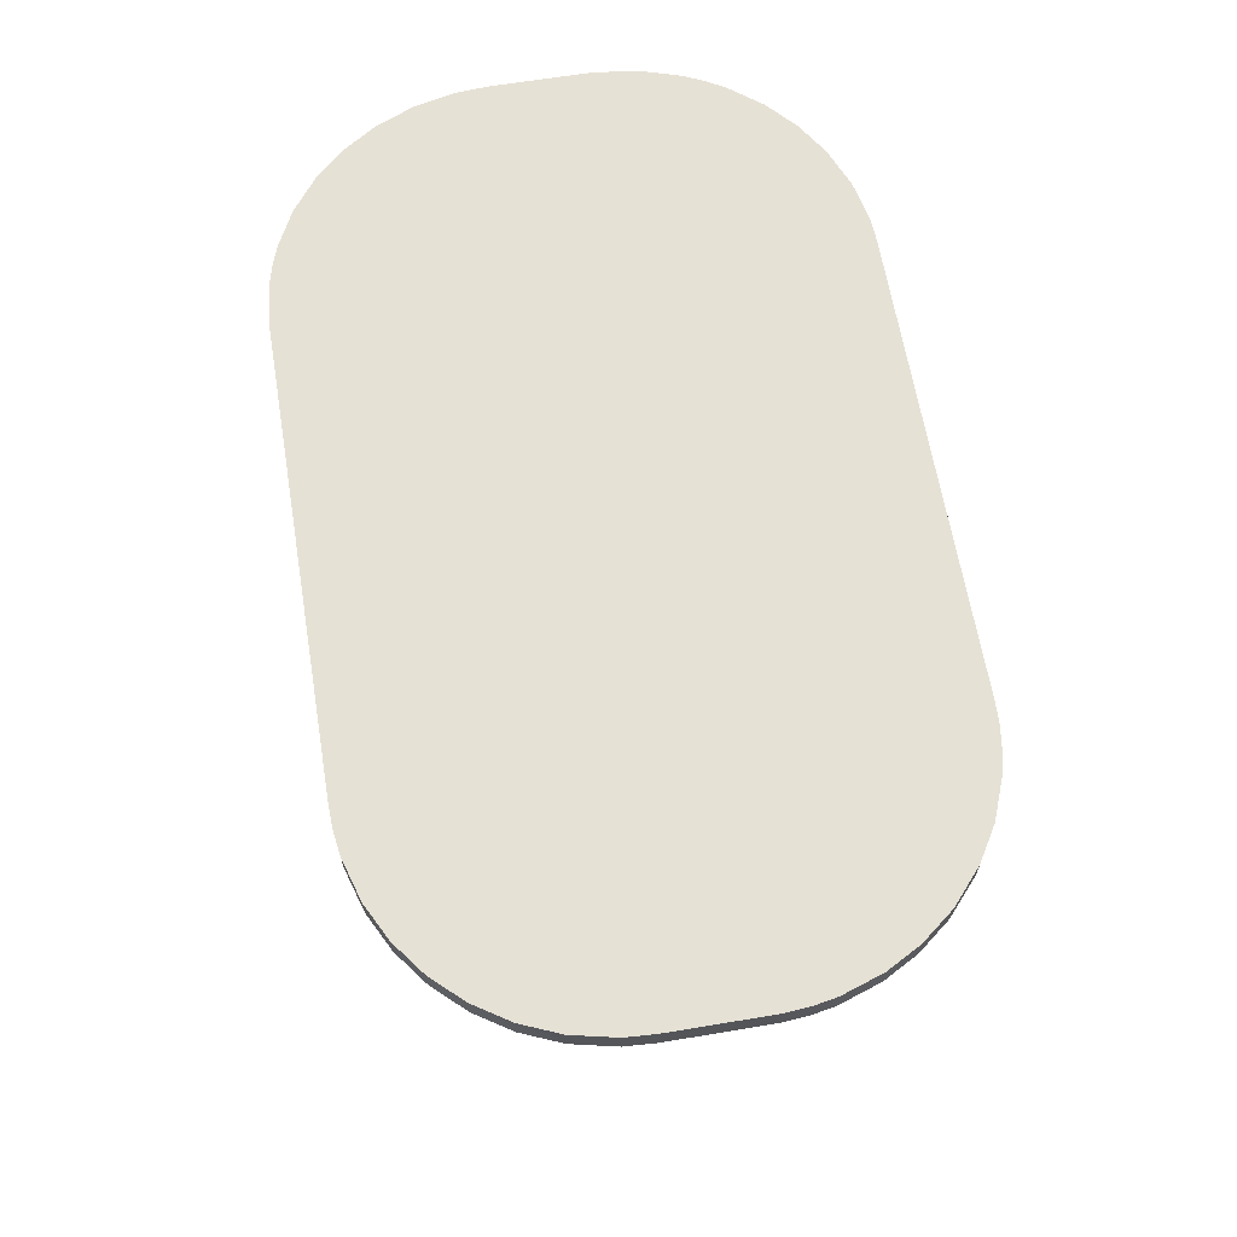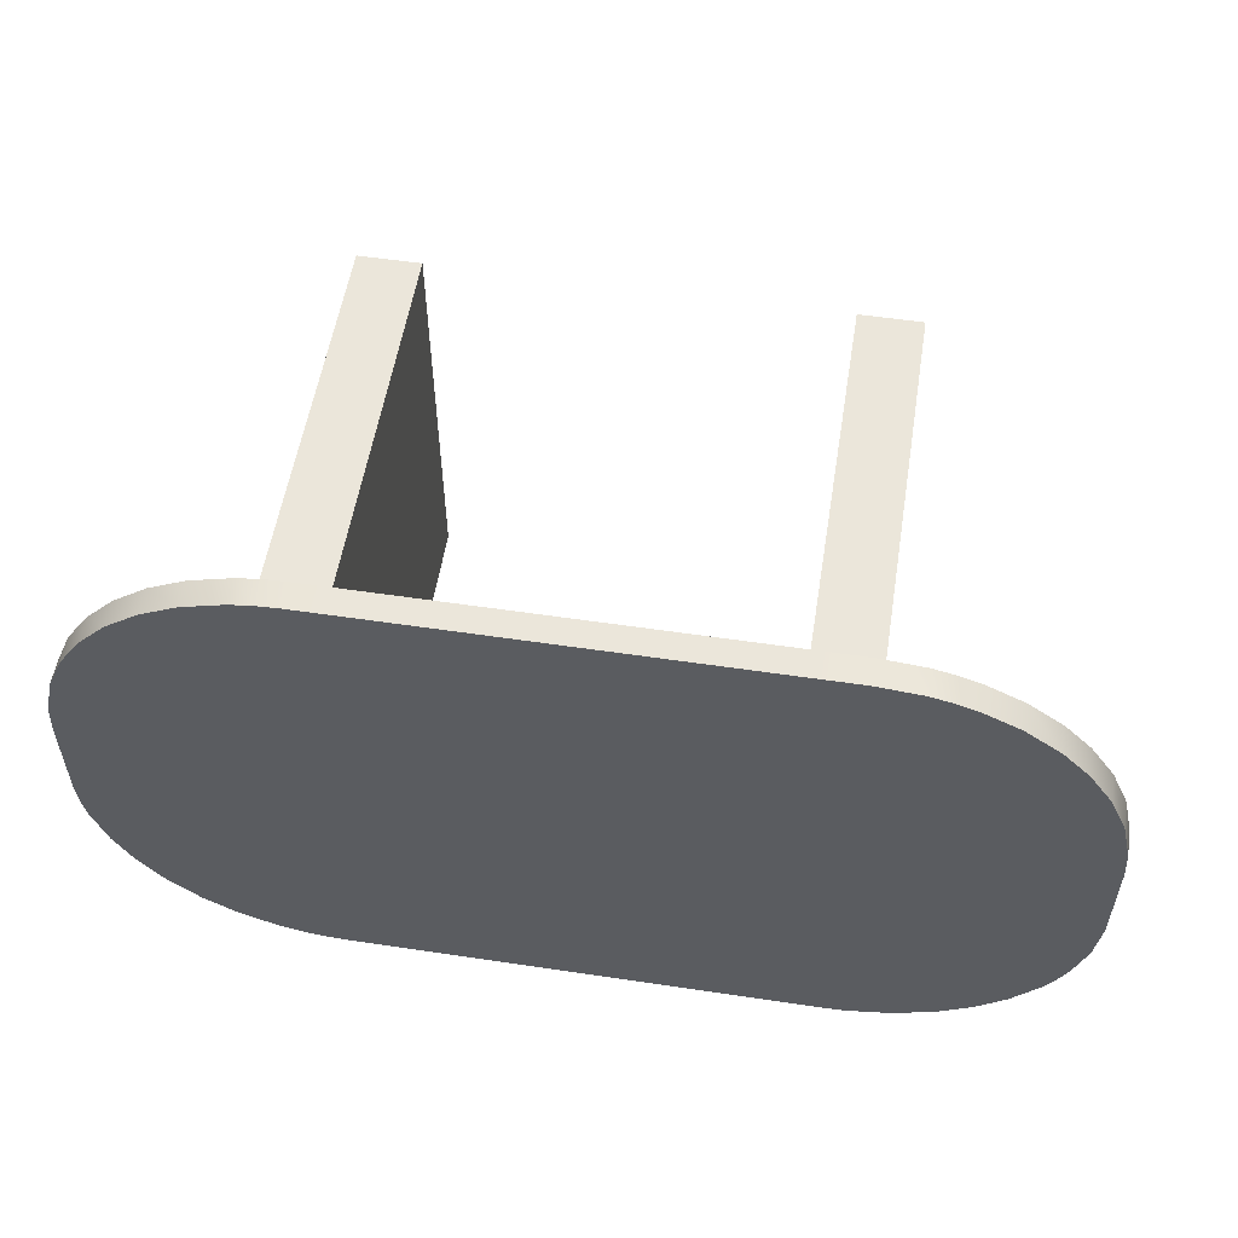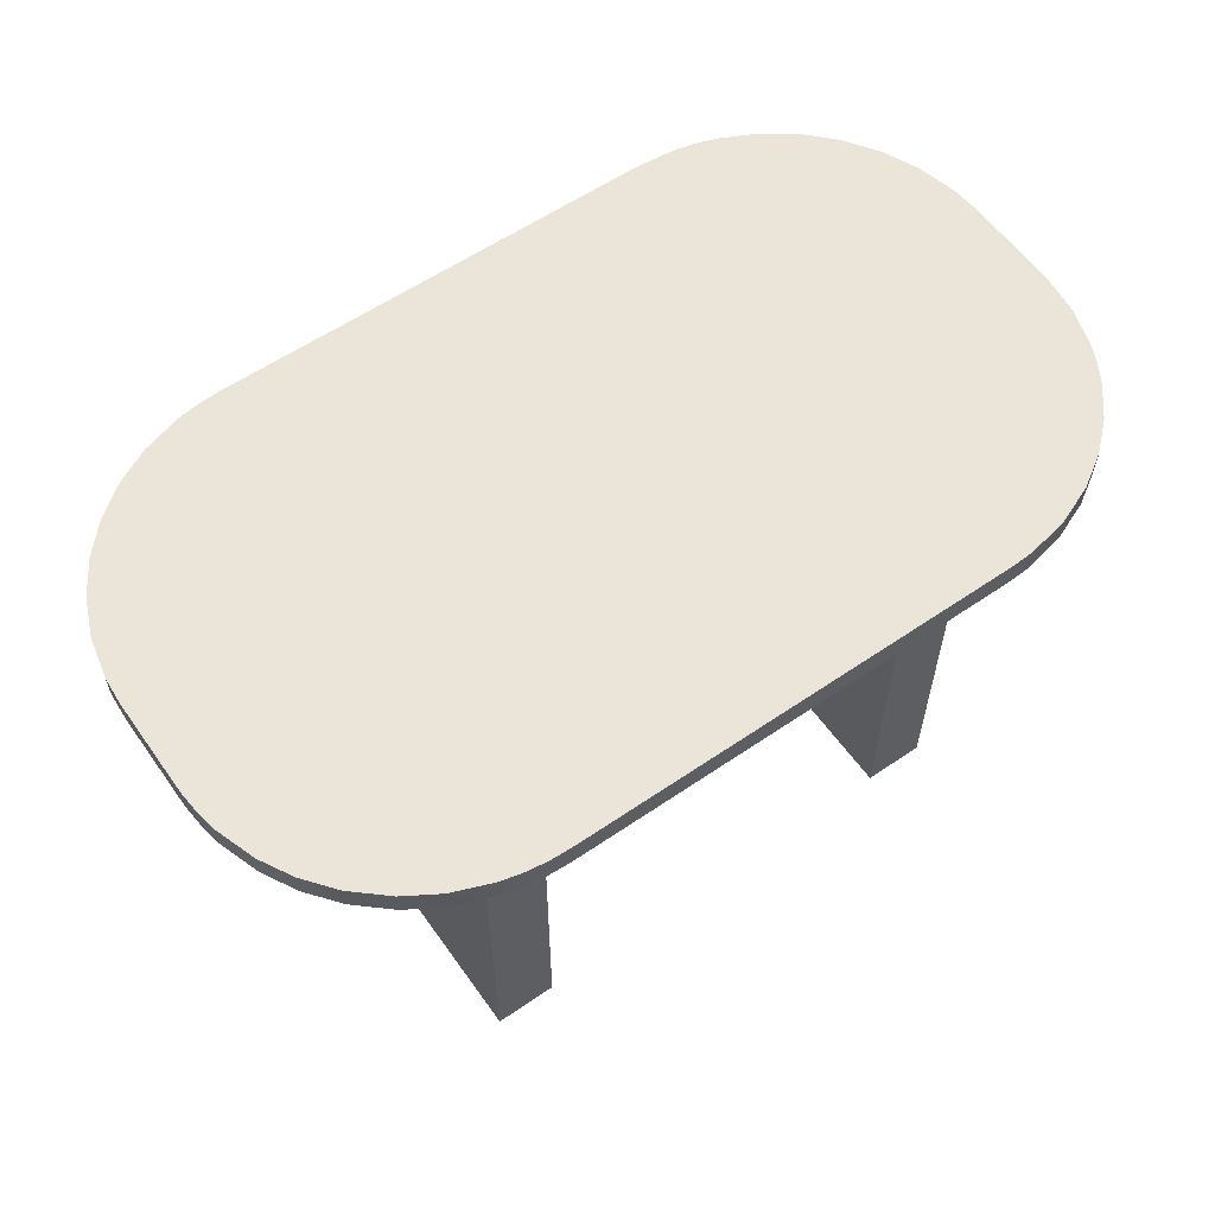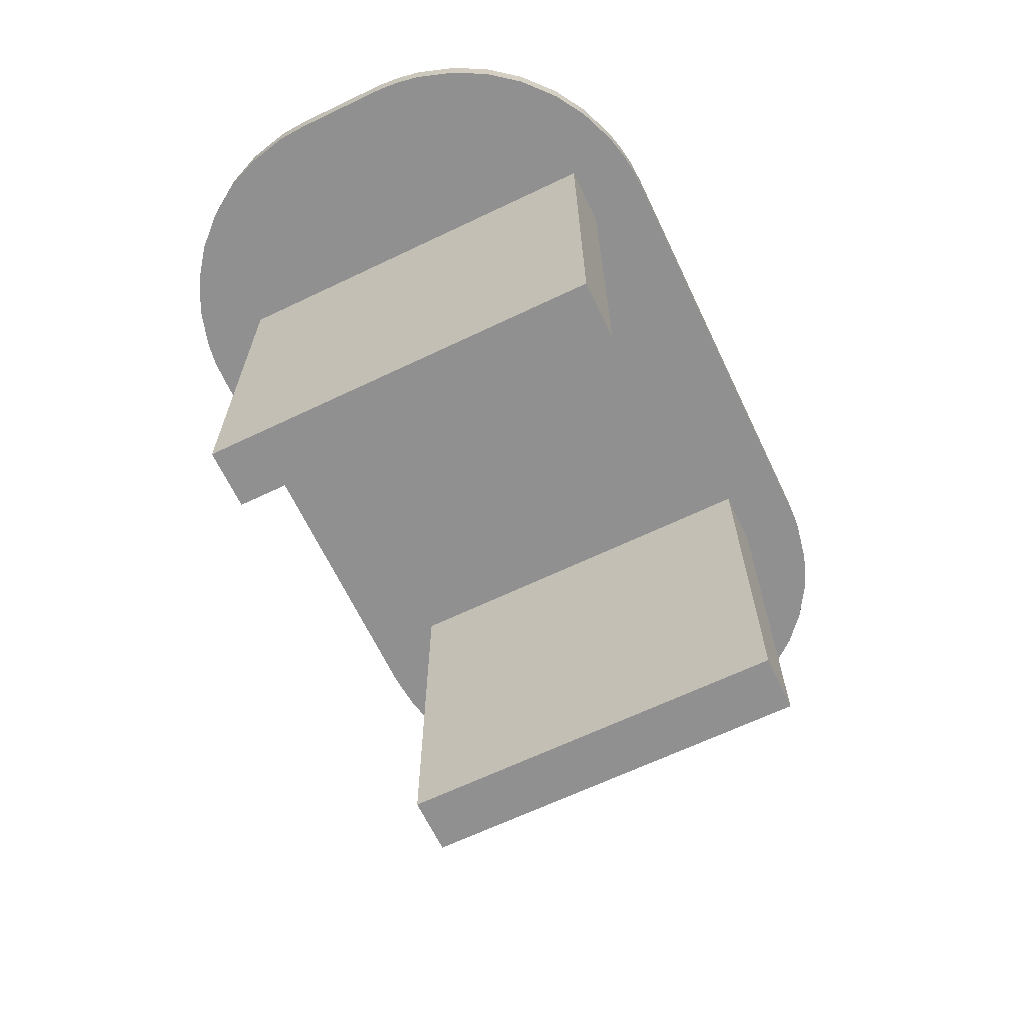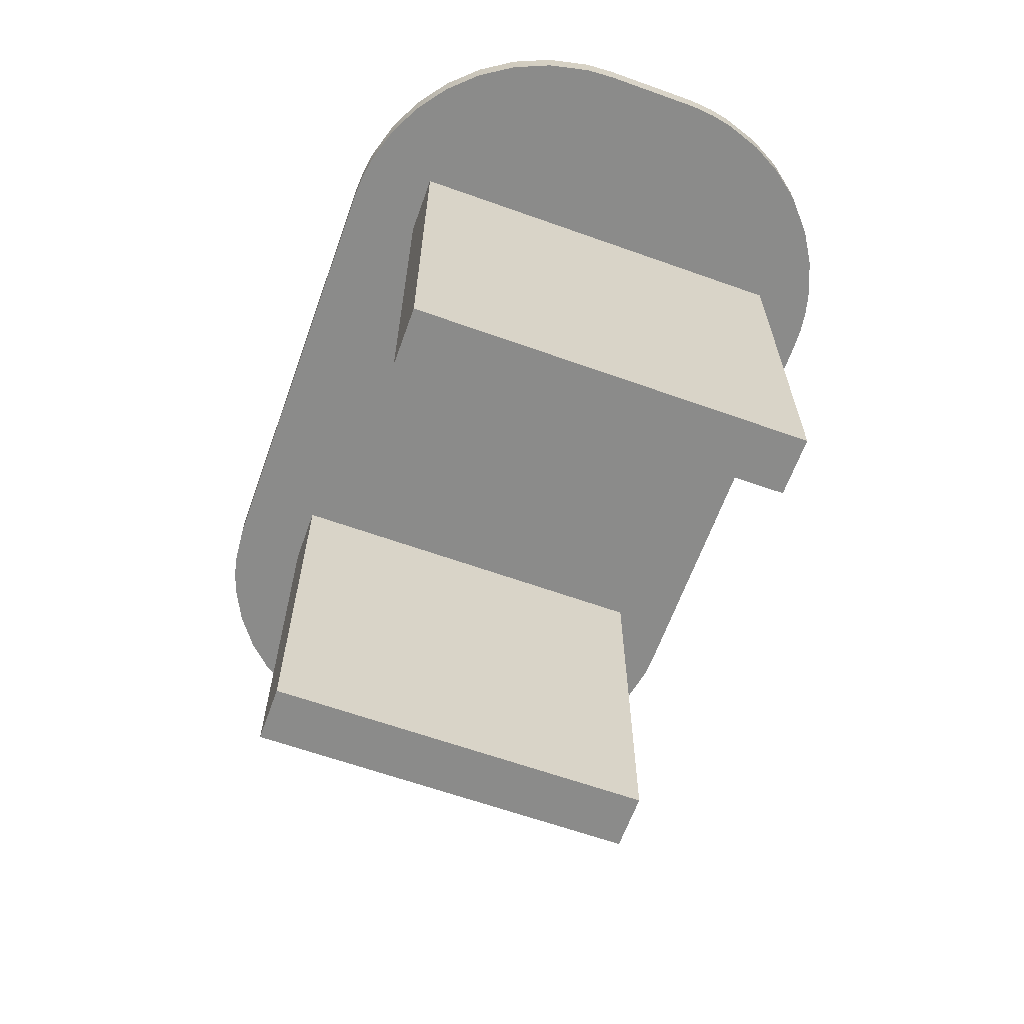
<metadata>
{"format":"obj","ext":"obj","renderer":"f3d","projection":"perspective","resolution":1024,"background":"white","views":[{"elev":64.6,"azim":80.5,"up":"+Y"},{"elev":55.0,"azim":-171.0,"up":"+Z"},{"elev":58.9,"azim":144.8,"up":"+Y"},{"elev":-65.8,"azim":115.6,"up":"+Y"},{"elev":-63.7,"azim":70.2,"up":"+Y"}]}
</metadata>
<code>
v 0.1778 0.00753 0.1737
v 0.2306 -0.3528 0.1737
v 0.2306 0.00753 0.1737
v 0.1778 -0.3528 0.1737
v 0.2306 0.00753 -0.181
v 0.1778 -0.3528 -0.181
v 0.2306 -0.3528 -0.181
v 0.1778 0.00753 -0.181
v -0.215 -0.3528 -0.181
v -0.1622 -0.3528 0.1737
v -0.215 -0.3528 0.1737
v -0.1622 -0.3528 -0.181
v -0.215 0.00753 0.1737
v -0.1622 0.00753 -0.181
v -0.1622 0.00753 0.1737
v -0.215 0.00753 -0.181
v 0.2294 0.00753 0.2353
v 0.21 0.00753 0.2382
v 0.1903 0.00753 0.2392
v 0.21 0.03005 0.2382
v 0.1903 0.01879 0.2392
v 0.3884 0.00753 0.04113
v 0.2294 0.03005 0.2353
v 0.1716 0.00753 0.2392
v 0.3653 0.00753 0.1338
v 0.3884 0.00753 0.02874
v 0.2647 0.00753 0.2246
v 0.1903 0.03005 0.2392
v 0.1716 0.03005 0.2392
v 0.3788 0.00753 0.1018
v 0.2952 0.00753 0.2091
v 0.3884 0.03005 0.04113
v 0.2647 0.03005 0.2246
v 0.1529 0.00753 0.2392
v 0.1529 0.03005 0.2392
v 0.3868 0.00753 0.06556
v 0.3653 0.03005 0.1338
v 0.323 0.00753 0.1882
v 0.3868 0.03005 0.06556
v 0.3884 0.03005 0.02874
v 0.2952 0.03005 0.2091
v 0.3884 0.00753 -0.006015
v 0.3788 0.03005 0.1018
v 0.3466 0.03005 0.1628
v 0.3466 0.00753 0.1628
v 0.323 0.03005 0.1882
v 0.3884 0.03005 -0.006015
v 0.1186 0.00753 0.2392
v 0.1369 0.00753 -0.2361
v 0.1186 0.03005 0.2392
v 0.3884 0.03005 -0.03809
v 0.1712 0.00753 -0.2361
v 0.1369 0.03005 -0.2361
v 0.1005 0.00753 -0.2361
v 0.08302 0.03005 0.2392
v 0.3884 0.00753 -0.03809
v 0.1712 0.03005 -0.2361
v 0.08302 0.00753 0.2392
v 0.1005 0.03005 -0.2361
v 0.3882 0.00753 -0.04569
v 0.1903 0.03005 -0.2361
v 0.1903 0.00753 -0.2361
v 0.06263 0.00753 -0.2361
v 0.04704 0.00753 0.2392
v 0.06263 0.03005 -0.2361
v 0.3882 0.03005 -0.04569
v 0.04704 0.03005 0.2392
v 0.209 0.00753 -0.2352
v 0.3866 0.00753 -0.06468
v 0.209 0.03005 -0.2352
v 0.02768 0.00753 -0.2361
v 0.01087 0.03005 0.2392
v 0.02768 0.03005 -0.2361
v 0.3831 0.00753 -0.08342
v 0.3866 0.03005 -0.06468
v 0.3831 0.03005 -0.08342
v 0.01087 0.00753 0.2392
v 0.2276 0.03005 -0.2326
v 0.2276 0.00753 -0.2326
v -0.008938 0.00753 -0.2361
v -0.02478 0.03005 0.2392
v -0.008938 0.03005 -0.2361
v 0.2459 0.00753 -0.2282
v 0.2459 0.03005 -0.2282
v -0.02478 0.00753 0.2392
v 0.3079 0.00753 -0.1974
v 0.3716 0.00753 -0.1177
v 0.3079 0.03005 -0.1974
v -0.04539 0.00753 -0.2361
v -0.06015 0.03005 0.2392
v -0.04539 0.03005 -0.2361
v 0.2794 0.03005 -0.2149
v 0.2794 0.00753 -0.2149
v 0.3716 0.03005 -0.1177
v -0.06015 0.00753 0.2392
v 0.3355 0.00753 -0.1728
v 0.3562 0.03005 -0.1462
v 0.3355 0.03005 -0.1728
v -0.08072 0.00753 -0.2361
v -0.08072 0.03005 -0.2361
v -0.09662 0.03005 0.2392
v 0.3562 0.00753 -0.1462
v -0.09662 0.00753 0.2392
v -0.1155 0.00753 -0.2361
v -0.1331 0.00753 0.2392
v -0.1155 0.03005 -0.2361
v -0.1331 0.03005 0.2392
v -0.1513 0.00753 -0.2361
v -0.1689 0.03005 0.2392
v -0.1513 0.03005 -0.2361
v -0.1689 0.00753 0.2392
v -0.4038 0.00753 -0.005949
v -0.1893 0.00753 -0.2361
v -0.2058 0.00753 0.2392
v -0.4038 0.03005 -0.005949
v -0.4038 0.00753 0.03024
v -0.1893 0.03005 -0.2361
v -0.2058 0.03005 0.2392
v -0.4038 0.03005 0.03024
v -0.4038 0.00753 -0.03809
v -0.2058 0.00753 -0.2361
v -0.4038 0.00753 0.04113
v -0.2423 0.03005 0.2358
v -0.4038 0.03005 -0.03809
v -0.2058 0.03005 -0.2361
v -0.4019 0.00753 0.0682
v -0.4038 0.03005 0.04113
v -0.2423 0.00753 0.2358
v -0.3096 0.03005 0.2098
v -0.4037 0.03005 -0.04387
v -0.3992 0.00753 -0.08053
v -0.2257 0.03005 -0.2351
v -0.3096 0.00753 0.2098
v -0.4019 0.03005 0.0682
v -0.2606 0.03005 0.2314
v -0.2784 0.03005 0.2254
v -0.3992 0.03005 -0.08053
v -0.4037 0.00753 -0.04387
v -0.3802 0.00753 -0.1319
v -0.3802 0.03005 -0.1319
v -0.2257 0.00753 -0.2351
v -0.3384 0.00753 0.1882
v -0.2784 0.00753 0.2254
v -0.2606 0.00753 0.2314
v -0.3384 0.03005 0.1882
v -0.3883 0.00753 -0.1148
v -0.3248 0.03005 -0.1963
v -0.262 0.03005 -0.228
v -0.3936 0.00753 0.1039
v -0.3936 0.03005 0.1039
v -0.3883 0.03005 -0.1148
v -0.3248 0.00753 -0.1963
v -0.3704 0.03005 -0.1481
v -0.262 0.00753 -0.228
v -0.3601 0.03005 0.1652
v -0.3601 0.00753 0.1652
v -0.3704 0.00753 -0.1481
v -0.2964 0.03005 -0.2142
v -0.3491 0.03005 -0.1747
v -0.2964 0.00753 -0.2142
v -0.3796 0.00753 0.136
v -0.3796 0.03005 0.136
v -0.3491 0.00753 -0.1747
g mesh1_mesh1-geometry
f 1 2 3
f 2 1 4
f 2 5 3
f 5 1 3
f 1 6 4
f 6 2 4
f 5 2 7
f 1 5 8
f 6 1 8
f 2 6 7
f 6 5 7
f 5 6 8
g mesh1_mesh1-geometry
f 3 2 1
f 4 1 2
f 3 5 2
f 3 1 5
f 4 6 1
f 4 2 6
f 7 2 5
f 8 5 1
f 8 1 6
f 7 6 2
f 7 5 6
f 8 6 5
g mesh2_mesh2-geometry
f 9 10 11
f 10 9 12
f 10 13 11
f 13 9 11
f 9 14 12
f 14 10 12
f 13 10 15
f 9 13 16
f 14 9 16
f 10 14 15
f 14 13 15
f 13 14 16
g mesh2_mesh2-geometry
f 11 10 9
f 12 9 10
f 11 13 10
f 11 9 13
f 12 14 9
f 12 10 14
f 15 10 13
f 16 13 9
f 16 9 14
f 15 14 10
f 15 13 14
f 16 14 13
g mesh3_mesh3-geometry
f 17 18 19
f 18 17 20
f 19 18 21
f 22 17 19
f 20 17 23
f 21 18 20
f 24 19 21
f 22 25 17
f 26 22 19
f 17 27 23
f 23 28 20
f 21 20 28
f 26 19 24
f 24 21 29
f 22 30 25
f 25 31 17
f 32 22 26
f 31 27 17
f 23 27 33
f 32 28 23
f 29 21 28
f 26 24 34
f 35 24 29
f 22 36 30
f 37 25 30
f 25 38 31
f 39 22 32
f 32 26 40
f 27 31 33
f 41 23 33
f 40 28 32
f 32 23 37
f 40 29 28
f 34 24 35
f 42 26 34
f 40 35 29
f 39 36 22
f 43 30 36
f 44 25 37
f 37 30 43
f 25 45 38
f 31 38 46
f 32 43 39
f 40 26 47
f 33 31 41
f 37 23 41
f 32 37 43
f 48 34 35
f 47 26 42
f 49 42 34
f 47 35 40
f 43 36 39
f 44 45 25
f 37 46 44
f 46 38 45
f 31 46 41
f 37 41 46
f 49 34 48
f 48 35 50
f 47 42 51
f 52 42 49
f 53 35 47
f 46 45 44
f 49 48 54
f 53 50 35
f 55 48 50
f 51 42 56
f 57 47 51
f 52 56 42
f 53 52 49
f 53 47 57
f 54 48 58
f 59 49 54
f 59 50 53
f 58 48 55
f 59 55 50
f 51 56 60
f 57 51 61
f 62 56 52
f 53 57 52
f 59 53 49
f 54 58 63
f 63 59 54
f 64 58 55
f 65 55 59
f 62 60 56
f 51 60 66
f 61 51 66
f 57 61 52
f 52 61 62
f 63 58 64
f 65 59 63
f 64 55 67
f 65 67 55
f 62 68 60
f 66 60 69
f 61 66 70
f 61 70 62
f 63 64 71
f 71 65 63
f 72 64 67
f 73 67 65
f 62 70 68
f 68 74 60
f 74 69 60
f 66 69 75
f 70 66 76
f 71 64 77
f 73 65 71
f 77 64 72
f 73 72 67
f 70 78 68
f 68 79 74
f 75 69 74
f 76 66 75
f 70 76 78
f 71 77 80
f 80 73 71
f 81 77 72
f 82 72 73
f 68 78 79
f 79 83 74
f 75 74 76
f 78 76 84
f 80 77 85
f 82 73 80
f 85 77 81
f 82 81 72
f 78 84 79
f 79 84 83
f 83 86 74
f 76 74 87
f 84 76 88
f 80 85 89
f 89 82 80
f 90 85 81
f 91 81 82
f 84 92 83
f 83 93 86
f 86 87 74
f 76 87 94
f 88 76 94
f 84 88 92
f 89 85 95
f 91 82 89
f 95 85 90
f 91 90 81
f 83 92 93
f 93 88 86
f 86 96 87
f 94 87 97
f 88 94 98
f 92 88 93
f 89 95 99
f 100 91 89
f 101 95 90
f 100 90 91
f 88 98 86
f 86 98 96
f 96 102 87
f 97 87 102
f 98 94 97
f 99 95 103
f 100 89 99
f 103 95 101
f 100 101 90
f 97 96 98
f 97 102 96
f 99 103 104
f 104 100 99
f 105 103 101
f 106 101 100
f 104 103 105
f 106 100 104
f 105 101 107
f 106 107 101
f 104 105 108
f 108 106 104
f 109 105 107
f 110 107 106
f 108 105 111
f 110 106 108
f 111 105 109
f 110 109 107
f 108 111 112
f 113 110 108
f 114 111 109
f 110 115 109
f 112 111 116
f 108 112 113
f 117 110 113
f 116 111 114
f 114 109 118
f 117 115 110
f 115 119 109
f 115 112 116
f 113 112 120
f 121 117 113
f 116 114 122
f 119 118 109
f 123 114 118
f 117 124 115
f 115 116 119
f 124 112 115
f 124 120 112
f 113 120 121
f 125 117 121
f 122 114 126
f 119 116 122
f 119 127 118
f 128 114 123
f 129 123 118
f 125 124 117
f 130 120 124
f 121 120 131
f 132 125 121
f 126 114 133
f 127 122 126
f 119 122 127
f 127 134 118
f 133 114 128
f 135 128 123
f 129 136 123
f 134 129 118
f 125 137 124
f 130 138 120
f 137 130 124
f 131 120 138
f 121 131 139
f 125 132 140
f 132 121 141
f 126 133 142
f 127 126 134
f 133 128 143
f 144 128 135
f 136 135 123
f 133 136 129
f 134 145 129
f 125 140 137
f 137 138 130
f 137 131 138
f 139 131 146
f 121 139 141
f 132 147 140
f 148 132 141
f 142 133 145
f 126 142 149
f 134 126 150
f 143 128 144
f 133 143 136
f 136 144 135
f 145 133 129
f 134 150 145
f 140 151 137
f 137 146 131
f 140 139 146
f 141 139 152
f 132 148 147
f 147 153 140
f 148 141 154
f 155 142 145
f 149 142 156
f 150 126 149
f 143 144 136
f 150 155 145
f 140 146 151
f 151 146 137
f 153 139 140
f 152 139 157
f 141 152 154
f 148 158 147
f 147 159 153
f 160 148 154
f 155 156 142
f 149 156 161
f 150 149 161
f 150 162 155
f 153 157 139
f 152 157 163
f 154 152 160
f 158 148 160
f 147 158 152
f 159 147 163
f 159 163 153
f 162 156 155
f 162 161 156
f 150 161 162
f 153 163 157
f 163 147 152
f 152 158 160
g mesh3_mesh3-geometry
f 19 18 17
f 20 17 18
f 21 18 19
f 19 17 22
f 23 17 20
f 20 18 21
f 21 19 24
f 17 25 22
f 19 22 26
f 23 27 17
f 20 28 23
f 28 20 21
f 24 19 26
f 29 21 24
f 25 30 22
f 17 31 25
f 26 22 32
f 17 27 31
f 33 27 23
f 23 28 32
f 28 21 29
f 34 24 26
f 29 24 35
f 30 36 22
f 30 25 37
f 31 38 25
f 32 22 39
f 40 26 32
f 33 31 27
f 33 23 41
f 32 28 40
f 37 23 32
f 28 29 40
f 35 24 34
f 34 26 42
f 29 35 40
f 22 36 39
f 36 30 43
f 37 25 44
f 43 30 37
f 38 45 25
f 46 38 31
f 39 43 32
f 47 26 40
f 41 31 33
f 41 23 37
f 43 37 32
f 35 34 48
f 42 26 47
f 34 42 49
f 40 35 47
f 39 36 43
f 25 45 44
f 44 46 37
f 45 38 46
f 41 46 31
f 46 41 37
f 48 34 49
f 50 35 48
f 51 42 47
f 49 42 52
f 47 35 53
f 44 45 46
f 54 48 49
f 35 50 53
f 50 48 55
f 56 42 51
f 51 47 57
f 42 56 52
f 49 52 53
f 57 47 53
f 58 48 54
f 54 49 59
f 53 50 59
f 55 48 58
f 50 55 59
f 60 56 51
f 61 51 57
f 52 56 62
f 52 57 53
f 49 53 59
f 63 58 54
f 54 59 63
f 55 58 64
f 59 55 65
f 56 60 62
f 66 60 51
f 66 51 61
f 52 61 57
f 62 61 52
f 64 58 63
f 63 59 65
f 67 55 64
f 55 67 65
f 60 68 62
f 69 60 66
f 70 66 61
f 62 70 61
f 71 64 63
f 63 65 71
f 67 64 72
f 65 67 73
f 68 70 62
f 60 74 68
f 60 69 74
f 75 69 66
f 76 66 70
f 77 64 71
f 71 65 73
f 72 64 77
f 67 72 73
f 68 78 70
f 74 79 68
f 74 69 75
f 75 66 76
f 78 76 70
f 80 77 71
f 71 73 80
f 72 77 81
f 73 72 82
f 79 78 68
f 74 83 79
f 76 74 75
f 84 76 78
f 85 77 80
f 80 73 82
f 81 77 85
f 72 81 82
f 79 84 78
f 83 84 79
f 74 86 83
f 87 74 76
f 88 76 84
f 89 85 80
f 80 82 89
f 81 85 90
f 82 81 91
f 83 92 84
f 86 93 83
f 74 87 86
f 94 87 76
f 94 76 88
f 92 88 84
f 95 85 89
f 89 82 91
f 90 85 95
f 81 90 91
f 93 92 83
f 86 88 93
f 87 96 86
f 97 87 94
f 98 94 88
f 93 88 92
f 99 95 89
f 89 91 100
f 90 95 101
f 91 90 100
f 86 98 88
f 96 98 86
f 87 102 96
f 102 87 97
f 97 94 98
f 103 95 99
f 99 89 100
f 101 95 103
f 90 101 100
f 98 96 97
f 96 102 97
f 104 103 99
f 99 100 104
f 101 103 105
f 100 101 106
f 105 103 104
f 104 100 106
f 107 101 105
f 101 107 106
f 108 105 104
f 104 106 108
f 107 105 109
f 106 107 110
f 111 105 108
f 108 106 110
f 109 105 111
f 107 109 110
f 112 111 108
f 108 110 113
f 109 111 114
f 109 115 110
f 116 111 112
f 113 112 108
f 113 110 117
f 114 111 116
f 118 109 114
f 110 115 117
f 109 119 115
f 116 112 115
f 120 112 113
f 113 117 121
f 122 114 116
f 109 118 119
f 118 114 123
f 115 124 117
f 119 116 115
f 115 112 124
f 112 120 124
f 121 120 113
f 121 117 125
f 126 114 122
f 122 116 119
f 118 127 119
f 123 114 128
f 118 123 129
f 117 124 125
f 124 120 130
f 131 120 121
f 121 125 132
f 133 114 126
f 126 122 127
f 127 122 119
f 118 134 127
f 128 114 133
f 123 128 135
f 123 136 129
f 118 129 134
f 124 137 125
f 120 138 130
f 124 130 137
f 138 120 131
f 139 131 121
f 140 132 125
f 141 121 132
f 142 133 126
f 134 126 127
f 143 128 133
f 135 128 144
f 123 135 136
f 129 136 133
f 129 145 134
f 137 140 125
f 130 138 137
f 138 131 137
f 146 131 139
f 141 139 121
f 140 147 132
f 141 132 148
f 145 133 142
f 149 142 126
f 150 126 134
f 144 128 143
f 136 143 133
f 135 144 136
f 129 133 145
f 145 150 134
f 137 151 140
f 131 146 137
f 146 139 140
f 152 139 141
f 147 148 132
f 140 153 147
f 154 141 148
f 145 142 155
f 156 142 149
f 149 126 150
f 136 144 143
f 145 155 150
f 151 146 140
f 137 146 151
f 140 139 153
f 157 139 152
f 154 152 141
f 147 158 148
f 153 159 147
f 154 148 160
f 142 156 155
f 161 156 149
f 161 149 150
f 155 162 150
f 139 157 153
f 163 157 152
f 160 152 154
f 160 148 158
f 152 158 147
f 163 147 159
f 153 163 159
f 155 156 162
f 156 161 162
f 162 161 150
f 157 163 153
f 152 147 163
f 160 158 152

</code>
